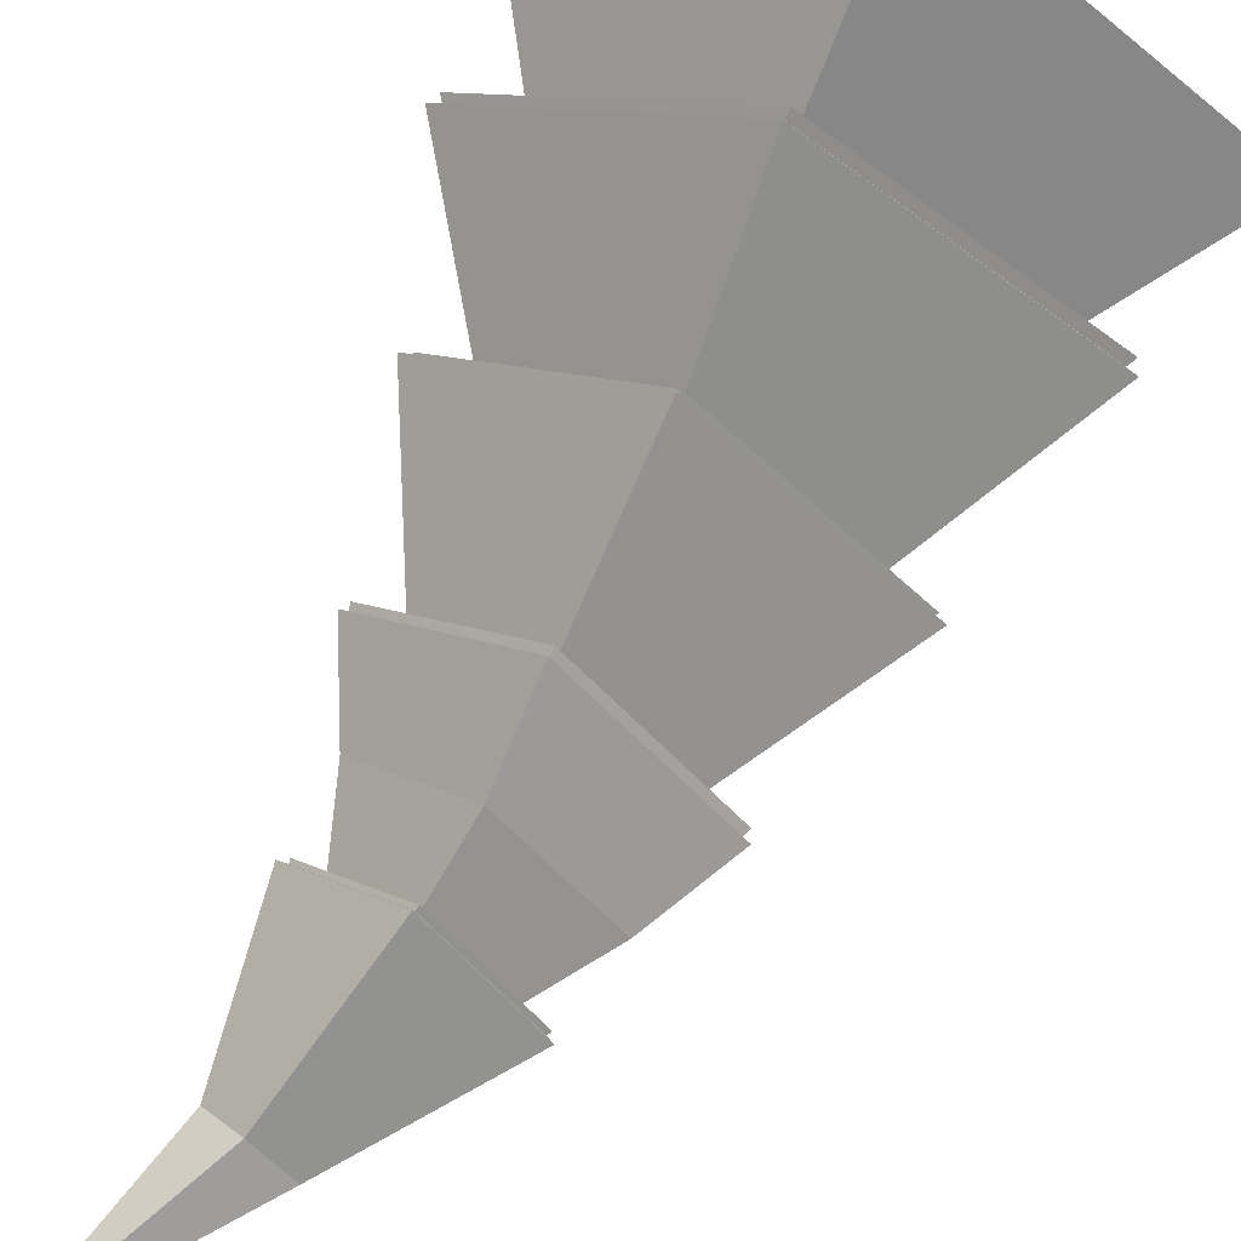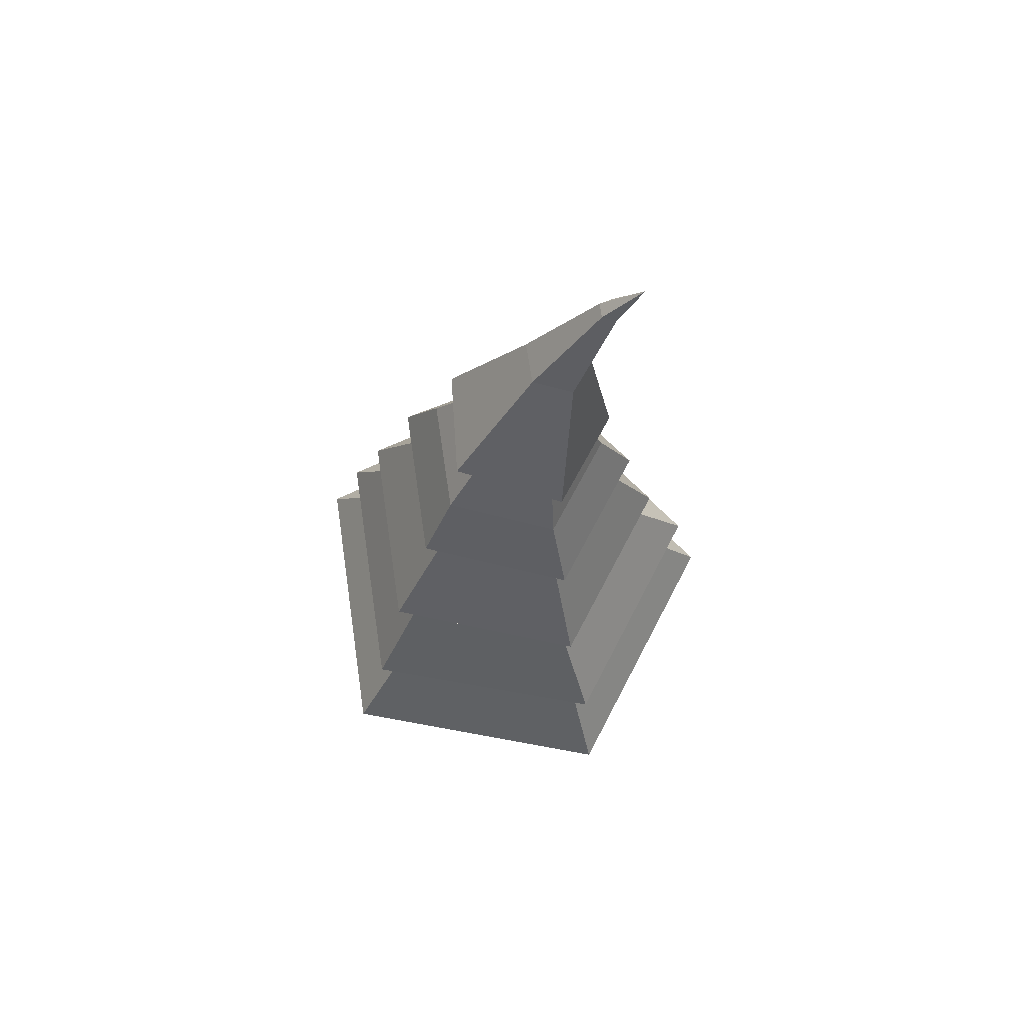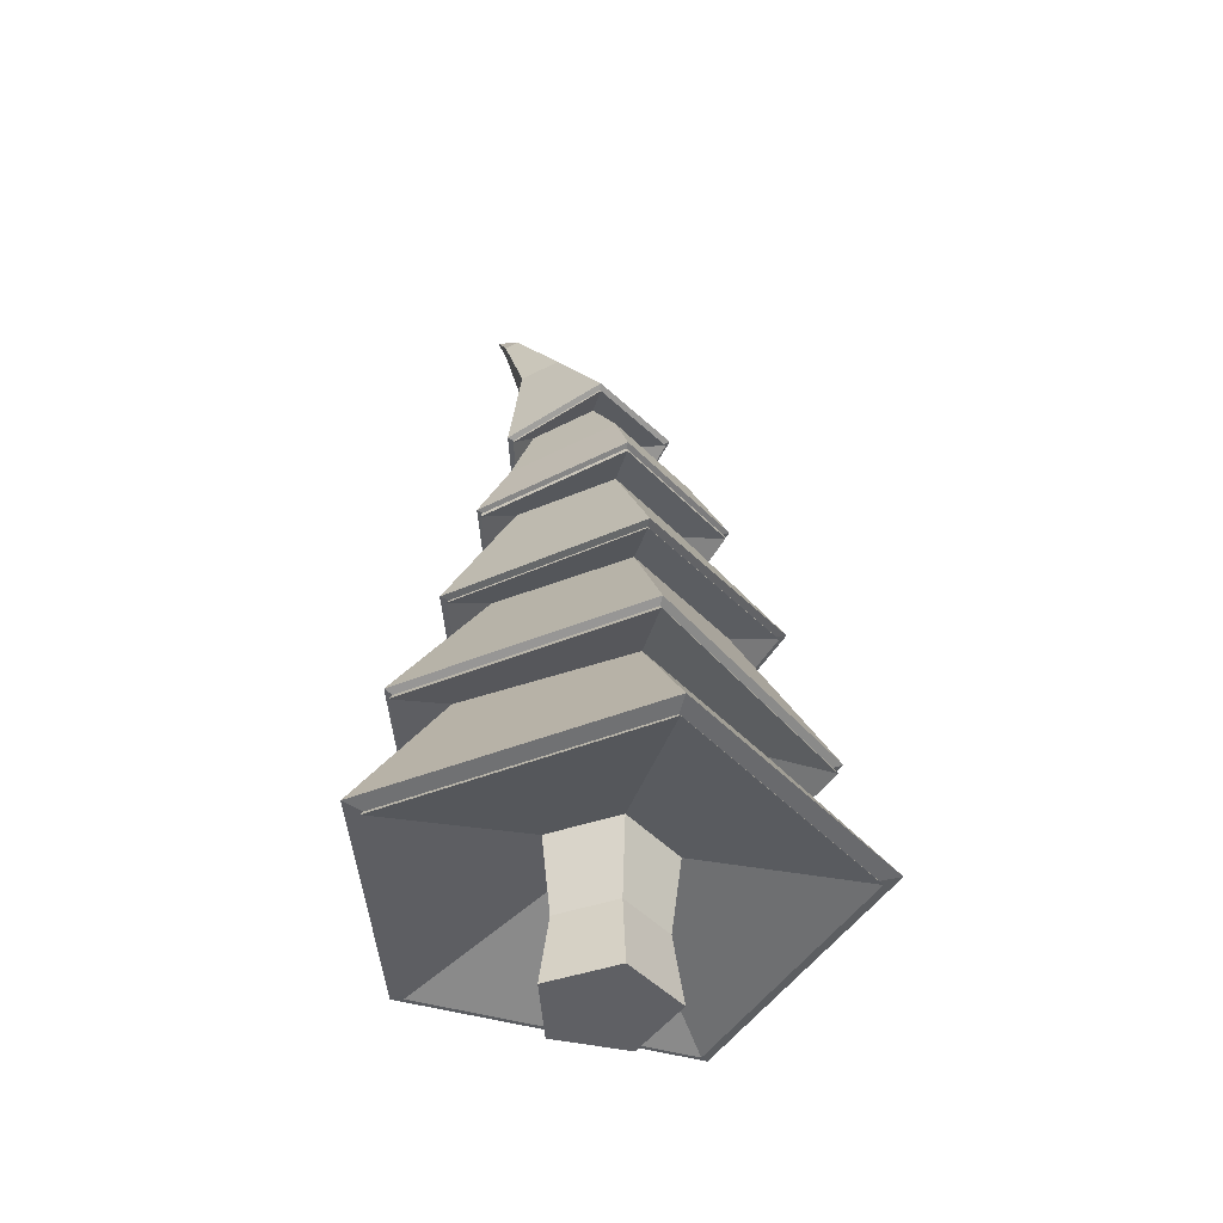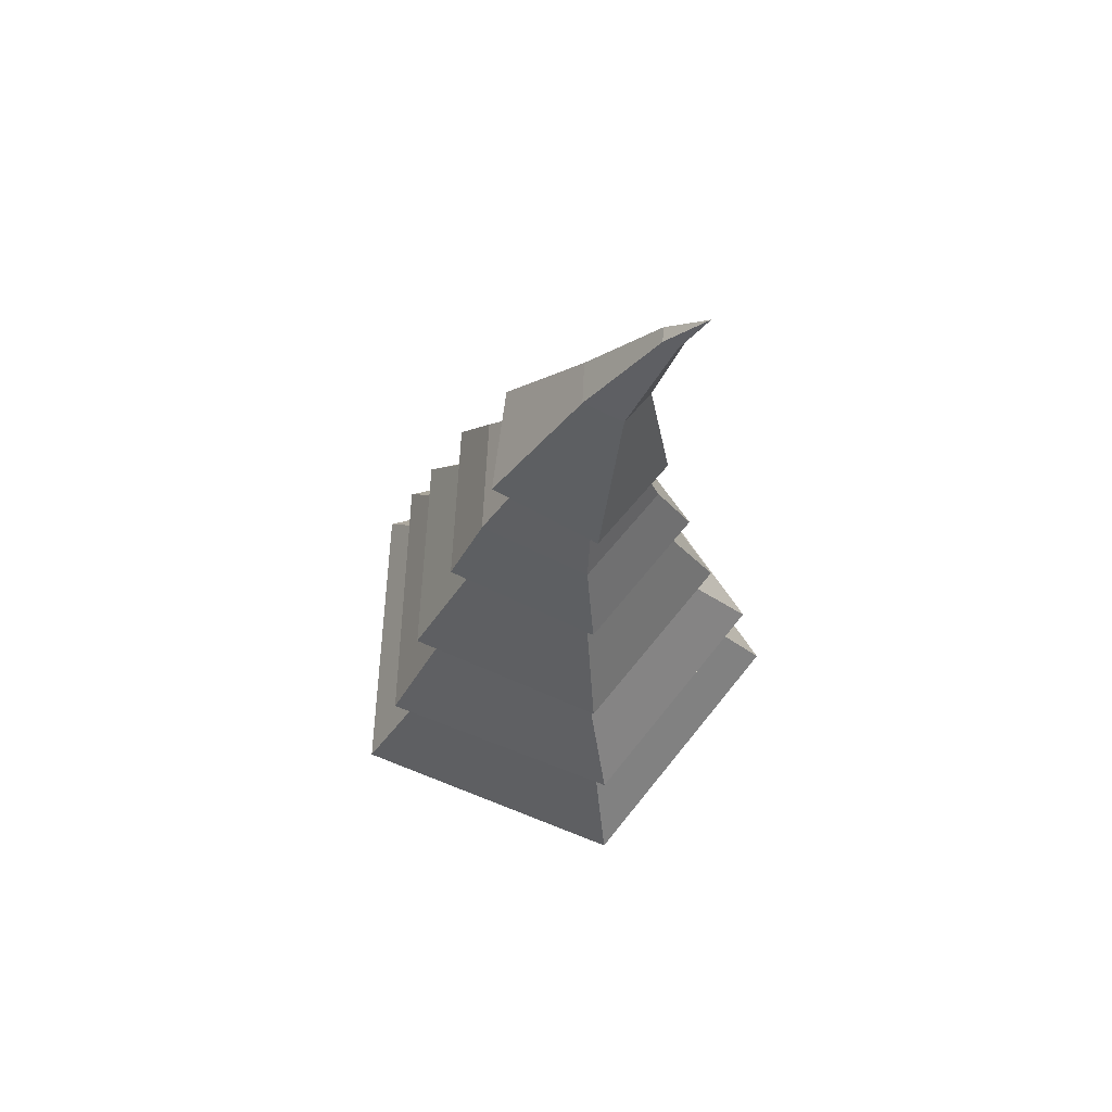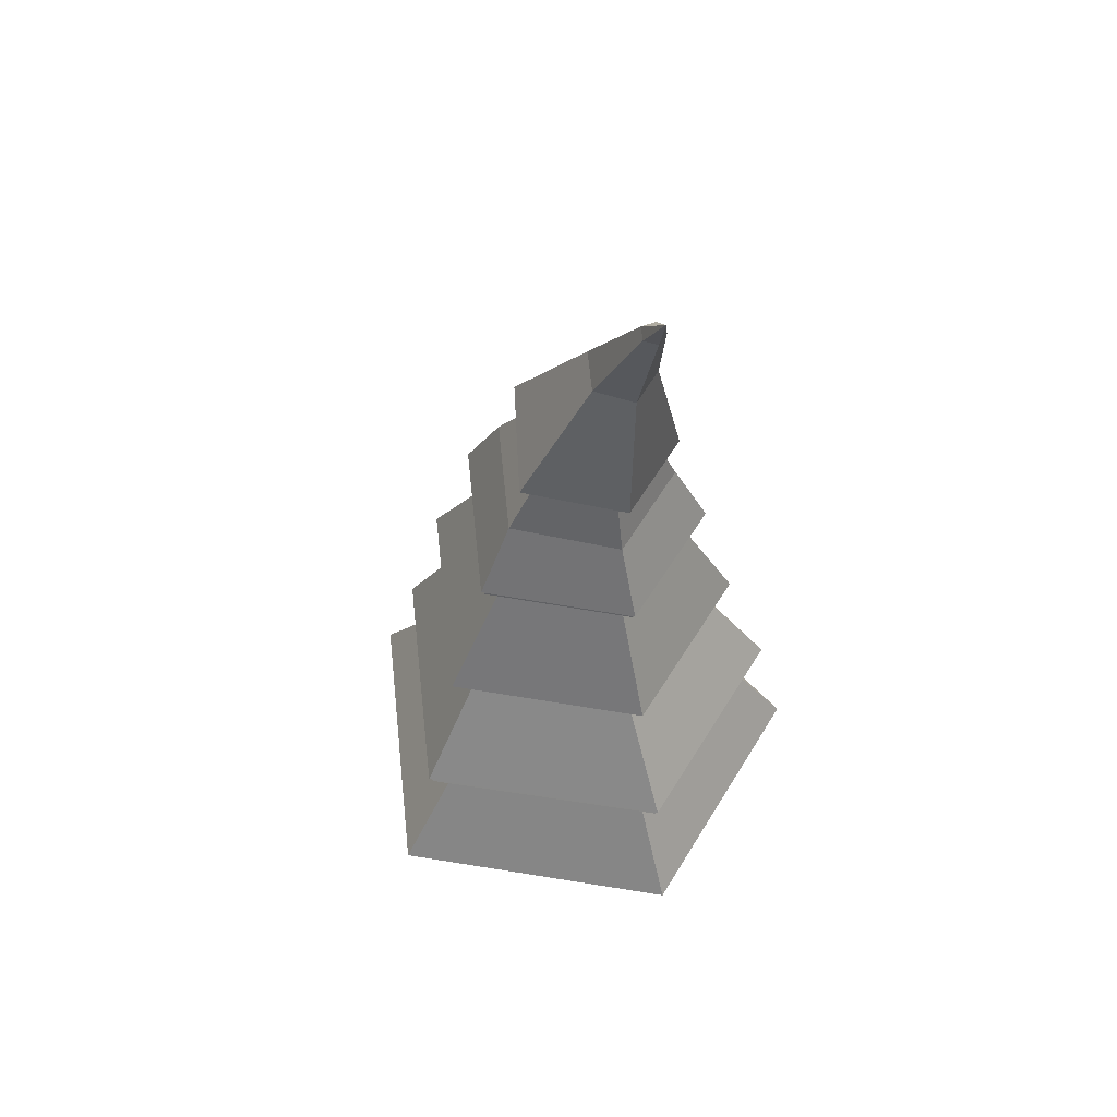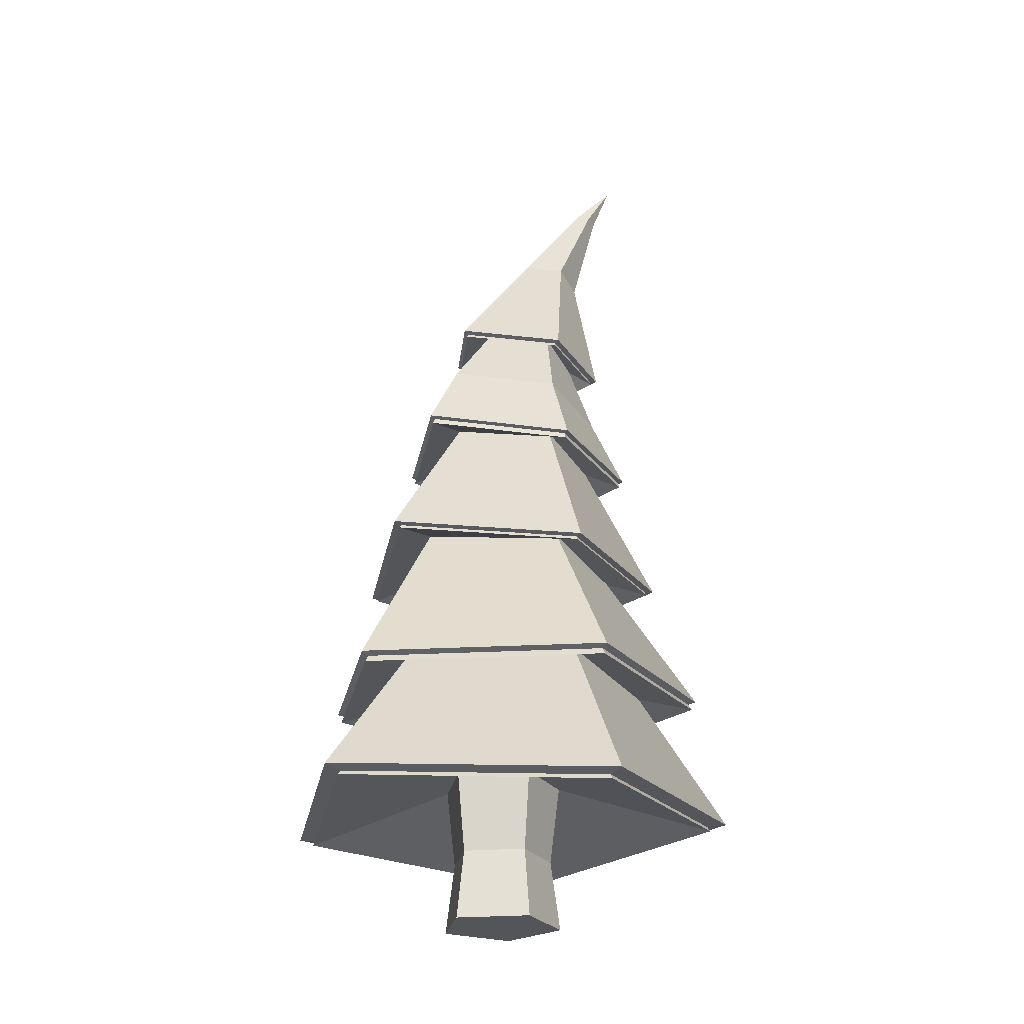
<metadata>
{"format":"obj","ext":"obj","renderer":"f3d","projection":"perspective","resolution":1024,"background":"white","views":[{"elev":76.8,"azim":-155.4,"up":"+Z"},{"elev":71.7,"azim":-23.3,"up":"+Y"},{"elev":-44.8,"azim":-155.5,"up":"+Y"},{"elev":68.9,"azim":-12.0,"up":"+Y"},{"elev":53.9,"azim":50.5,"up":"+Y"},{"elev":-24.8,"azim":-25.4,"up":"+Y"}]}
</metadata>
<code>
o Cylinder.001
v 0.2676 -0.4047 0.07216
v 0.2676 0.253 0.07216
v 0.01408 -0.4047 0.2768
v 0.01408 0.253 0.2768
v -0.2589 -0.4047 0.09894
v -0.2589 0.253 0.09894
v -0.1741 -0.4047 -0.2157
v -0.1741 0.253 -0.2157
v 0.1513 -0.4047 -0.2322
v 0.1513 0.253 -0.2322
v 0.05095 0.02373 1.001
v 0.968 0.09097 0.261
v -0.9364 0.09097 0.3578
v -0.6296 0.09097 -0.7801
v 0.5473 0.02373 -0.8399
v 0.281 3.055 0.1328
v 0.417 3.023 0.01998
v 0.1346 3.09 0.03474
v 0.1801 3.079 -0.1387
v 0.3546 3.038 -0.1478
v 0.06557 0.7308 0.6434
v 0.04847 1.339 0.5098
v 0.08051 1.945 0.3762
v 0.1412 2.55 0.2426
v -0.09158 2.606 0.08672
v -0.2885 1.983 0.1344
v -0.4534 1.368 0.1822
v -0.5689 0.7363 0.2299
v 0.3845 0.7281 -0.5397
v 0.3008 1.324 -0.4277
v 0.2661 1.926 -0.3156
v 0.2583 2.523 -0.2036
v 0.3575 2.499 0.06325
v 0.4233 1.909 0.09807
v 0.5146 1.312 0.1329
v 0.6548 0.7257 0.1677
v -0.01924 2.589 -0.1891
v -0.1739 1.971 -0.2931
v -0.2975 1.359 -0.3972
v -0.3717 0.7346 -0.5013
v 0.1245 2.451 0.3645
v 0.3006 2.41 -0.3069
v -0.2375 2.551 0.0967
v 0.4655 2.44 0.09458
v -0.1013 2.575 -0.2851
v 0.07938 1.839 0.5536
v -0.4566 1.964 0.1979
v 0.3524 1.811 -0.4644
v 0.591 1.856 0.1443
v -0.2878 1.947 -0.4314
v 0.05298 1.24 0.7096
v -0.6417 1.35 0.2536
v 0.4042 1.22 -0.5953
v 0.7059 1.272 0.185
v -0.4259 1.315 -0.5529
v 0.07798 0.6198 0.9059
v -0.8153 0.6361 0.3237
v 0.5272 0.6238 -0.76
v 0.9084 0.6906 0.2361
v -0.5371 0.7032 -0.7058
v 0.2262 -0.09557 0.06099
v 0.0119 -0.09557 0.234
v -0.2188 -0.09557 0.08362
v -0.1472 -0.09557 -0.1823
v 0.1279 -0.09557 -0.1963
v 0.4877 3.479 0.06867
v 0.5349 3.468 0.0295
v 0.4369 3.491 0.03463
v 0.4527 3.487 -0.02559
v 0.5133 3.473 -0.02876
v 0.08445 2.2 0.4131
v 0.2871 2.17 -0.3465
v -0.3133 2.295 0.1476
v 0.4642 2.181 0.1077
v -0.1881 2.277 -0.3219
v -0.4471 1.989 0.1945
v 0.5823 1.881 0.1418
v -0.2812 1.972 -0.424
v 0.07959 1.866 0.5442
v 0.3479 1.838 -0.4565
v 0.08092 1.869 0.5711
v 0.3625 1.84 -0.4791
v -0.4717 1.999 0.2041
v 0.6085 1.885 0.1489
v -0.2977 1.981 -0.4449
v 0.1283 2.466 0.358
v 0.3015 2.425 -0.3023
v -0.2277 2.564 0.09496
v 0.4636 2.454 0.09254
v -0.09397 2.587 -0.2809
v 0.1309 2.471 0.3876
v 0.3182 2.427 -0.3264
v -0.2539 2.577 0.1033
v 0.4933 2.458 0.1005
v -0.1094 2.602 -0.3032
v 0.05355 1.256 0.7012
v 0.4006 1.236 -0.5882
v -0.6328 1.364 0.2506
v 0.6986 1.287 0.1828
v -0.4196 1.33 -0.5463
v 0.0557 1.257 0.7413
v 0.4226 1.236 -0.6219
v -0.67 1.371 0.2649
v 0.7377 1.289 0.1932
v -0.4446 1.335 -0.5776
v 0.07668 0.649 0.8879
v 0.5169 0.6523 -0.7449
v -0.7988 0.6659 0.3173
v 0.8905 0.7158 0.2314
v -0.5262 0.7297 -0.6918
v 0.07851 0.6616 0.9266
v 0.538 0.6648 -0.7773
v -0.8351 0.6794 0.3311
v 0.9278 0.7304 0.2415
v -0.5506 0.7454 -0.7219
v -0.9231 0.1095 0.3531
v 0.9562 0.1092 0.2575
v -0.6204 0.1095 -0.7698
v 0.05123 0.04427 0.988
v 0.5411 0.04419 -0.8288
v 0.05617 0.05439 1.077
v 0.5903 0.05427 -0.9037
v -1.006 0.1251 0.385
v 1.043 0.1247 0.2808
v -0.6761 0.1251 -0.8393
v 0.6043 3.662 0.06665
g Cylinder.001_Cylinder.001_None
f 61 2 4 62
f 62 4 6 63
f 63 6 8 64
f 6 4 11 13
f 64 8 10 65
f 65 10 2 61
f 1 3 5 7 9
f 93 91 16 18
f 2 10 15 12
f 4 2 12 11
f 8 6 13 14
f 10 8 14 15
f 19 18 68 69
f 94 92 20 17
f 95 93 18 19
f 91 94 17 16
f 92 95 19 20
f 122 125 40 29
f 112 115 39 30
f 102 105 38 31
f 72 75 37 32
f 121 124 36 21
f 111 114 35 22
f 101 104 34 23
f 71 74 33 24
f 125 123 28 40
f 115 113 27 39
f 105 103 26 38
f 75 73 25 37
f 124 122 29 36
f 114 112 30 35
f 104 102 31 34
f 74 72 32 33
f 123 121 21 28
f 113 111 22 27
f 103 101 23 26
f 73 71 24 25
f 32 37 45 42
f 24 33 44 41
f 37 25 43 45
f 33 32 42 44
f 25 24 41 43
f 26 23 46 47
f 34 31 48 49
f 38 26 47 50
f 23 34 49 46
f 31 38 50 48
f 27 22 51 52
f 35 30 53 54
f 39 27 52 55
f 22 35 54 51
f 30 39 55 53
f 28 21 56 57
f 36 29 58 59
f 40 28 57 60
f 21 36 59 56
f 29 40 60 58
f 9 65 61 1
f 7 64 65 9
f 5 63 64 7
f 3 62 63 5
f 1 61 62 3
f 66 67 70 69 68
f 16 17 67 66
f 20 19 69 70
f 18 16 66 68
f 17 20 70 67
f 83 81 71 73
f 84 82 72 74
f 85 83 73 75
f 81 84 74 71
f 82 85 75 72
f 48 50 78 80
f 46 49 77 79
f 50 47 76 78
f 49 48 80 77
f 47 46 79 76
f 80 78 85 82
f 79 77 84 81
f 78 76 83 85
f 77 80 82 84
f 76 79 81 83
f 42 45 90 87
f 41 44 89 86
f 45 43 88 90
f 44 42 87 89
f 43 41 86 88
f 87 90 95 92
f 86 89 94 91
f 90 88 93 95
f 89 87 92 94
f 88 86 91 93
f 52 51 96 98
f 54 53 97 99
f 55 52 98 100
f 51 54 99 96
f 53 55 100 97
f 98 96 101 103
f 99 97 102 104
f 100 98 103 105
f 96 99 104 101
f 97 100 105 102
f 57 56 106 108
f 59 58 107 109
f 60 57 108 110
f 56 59 109 106
f 58 60 110 107
f 108 106 111 113
f 109 107 112 114
f 110 108 113 115
f 106 109 114 111
f 107 110 115 112
f 13 11 119 116
f 12 15 120 117
f 14 13 116 118
f 11 12 117 119
f 15 14 118 120
f 116 119 121 123
f 117 120 122 124
f 118 116 123 125
f 119 117 124 121
f 120 118 125 122
f 67 70 126
f 66 67 126
f 68 66 126
f 70 69 126
f 126 69 68

</code>
